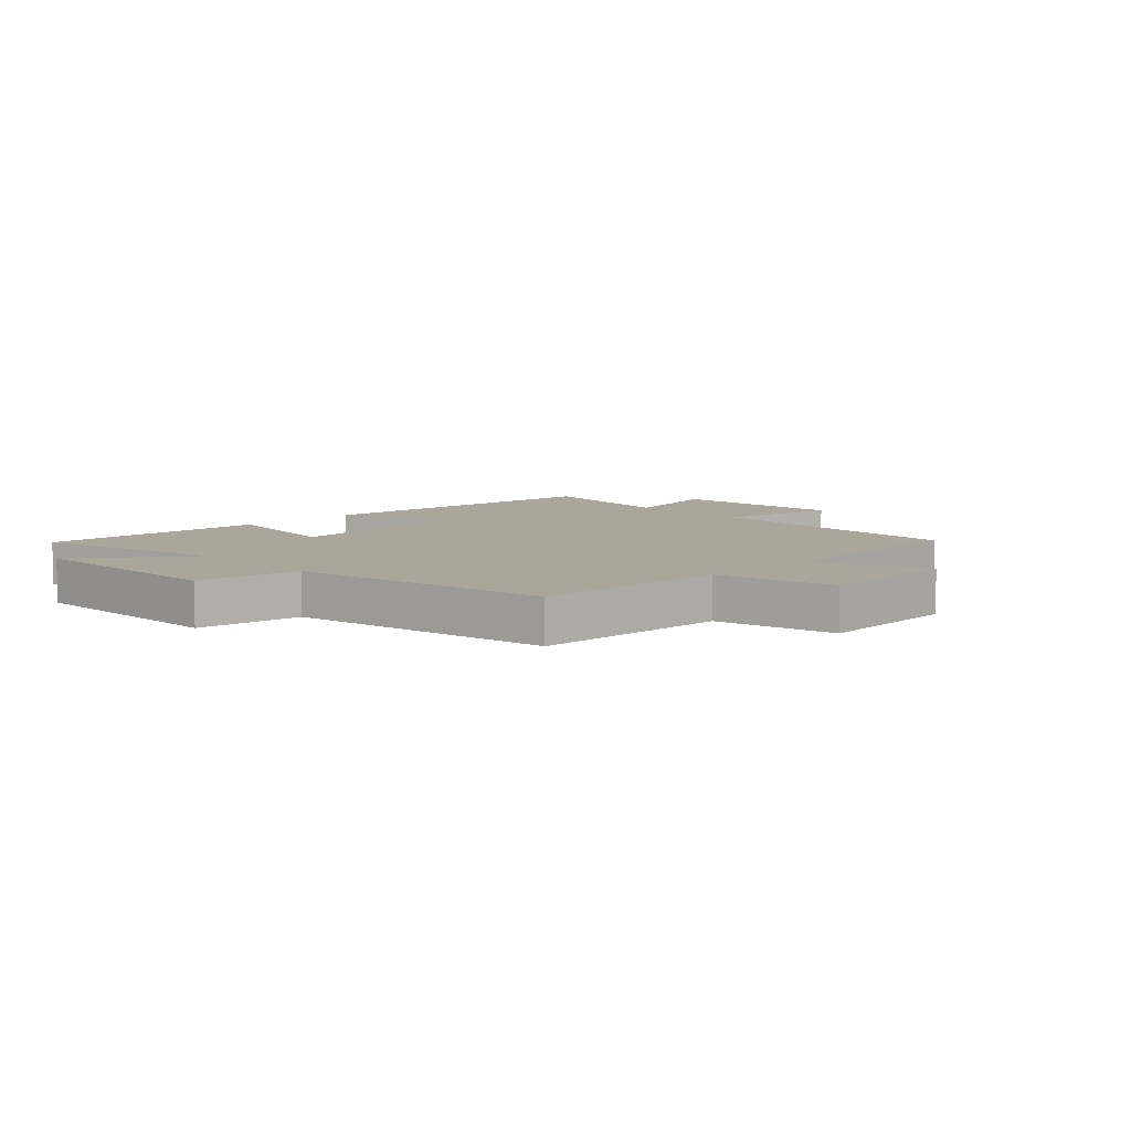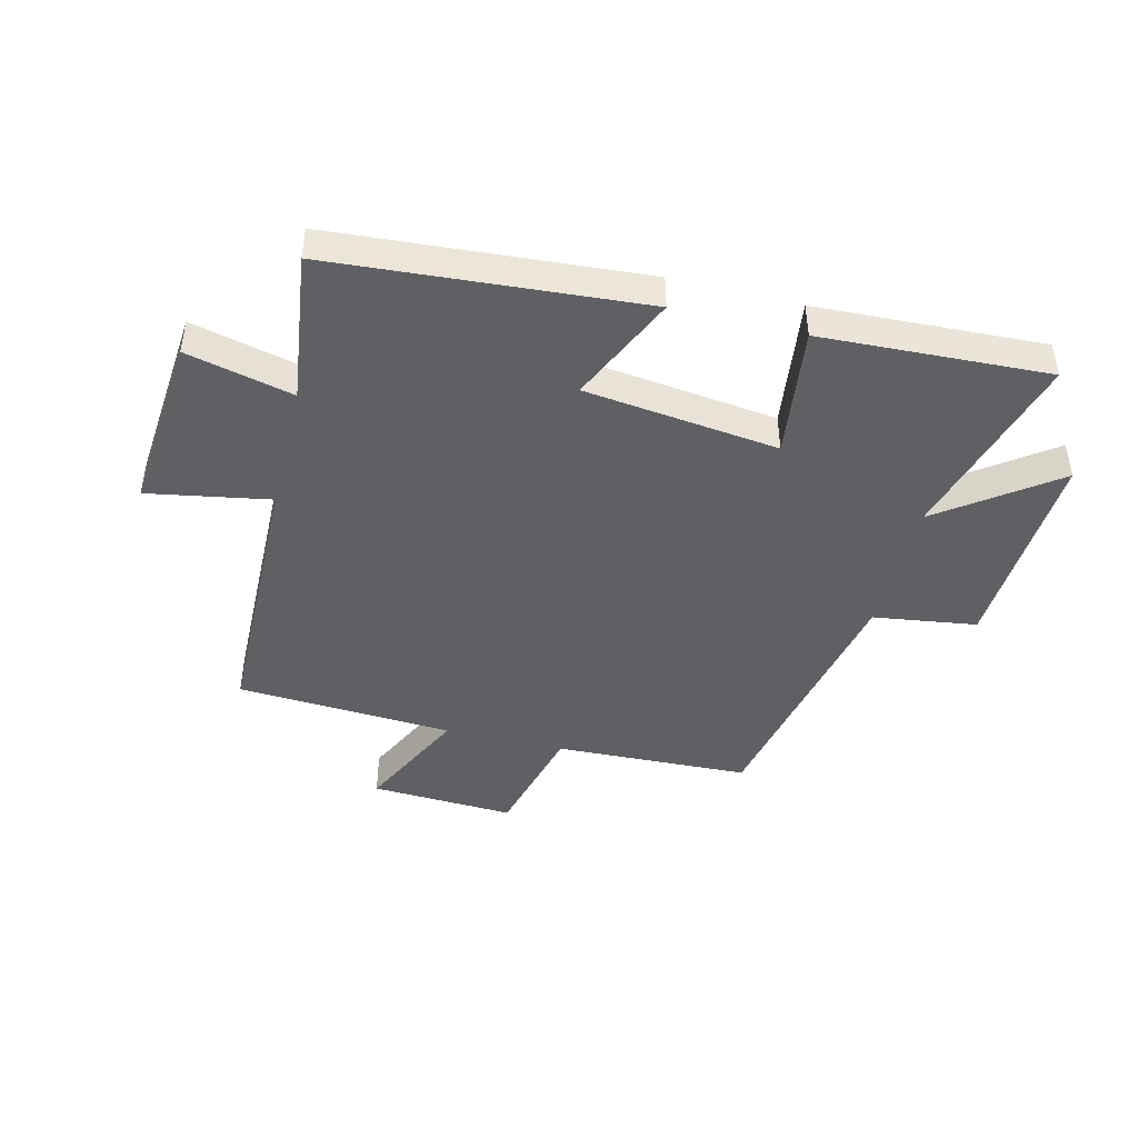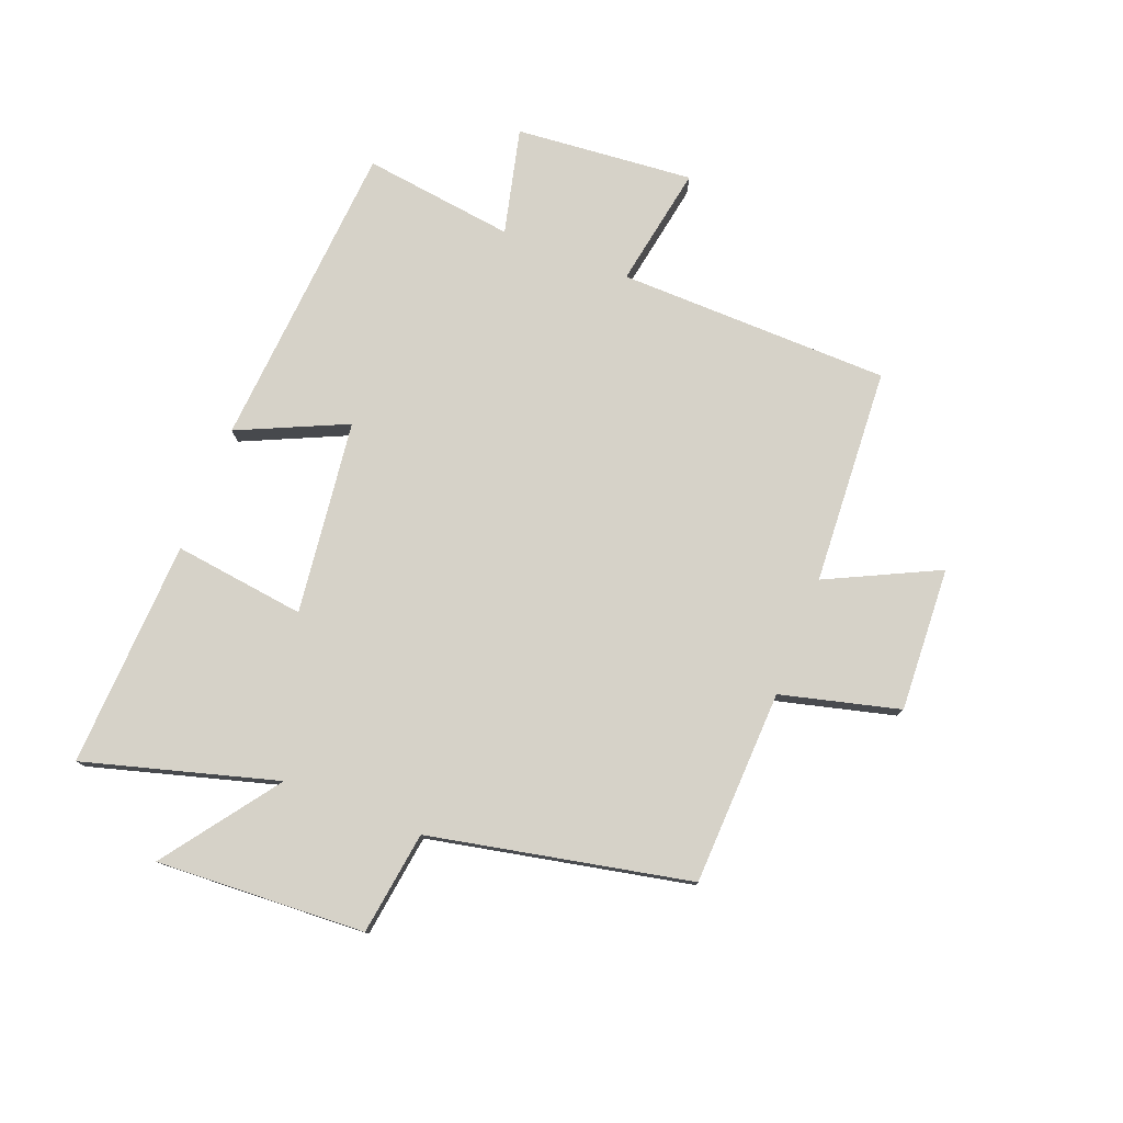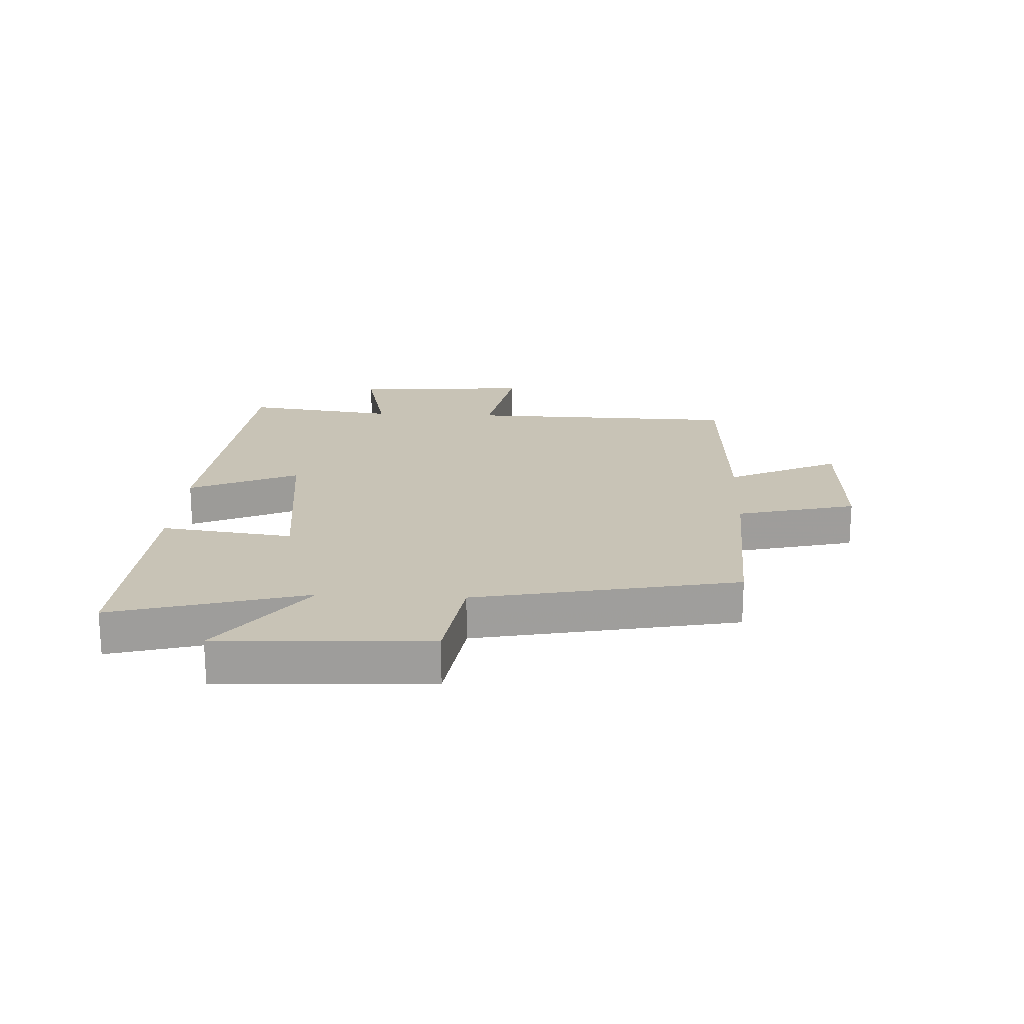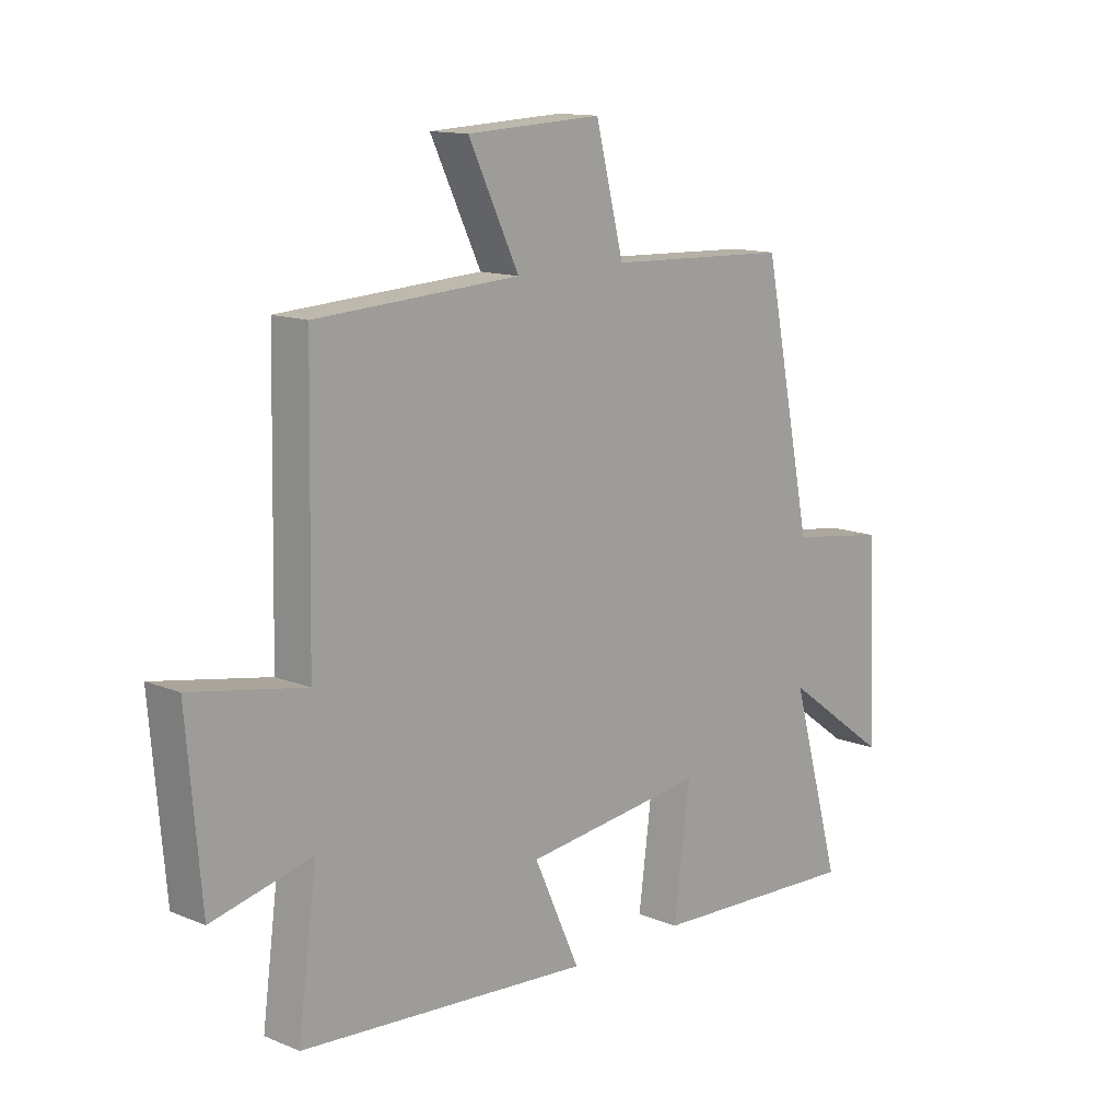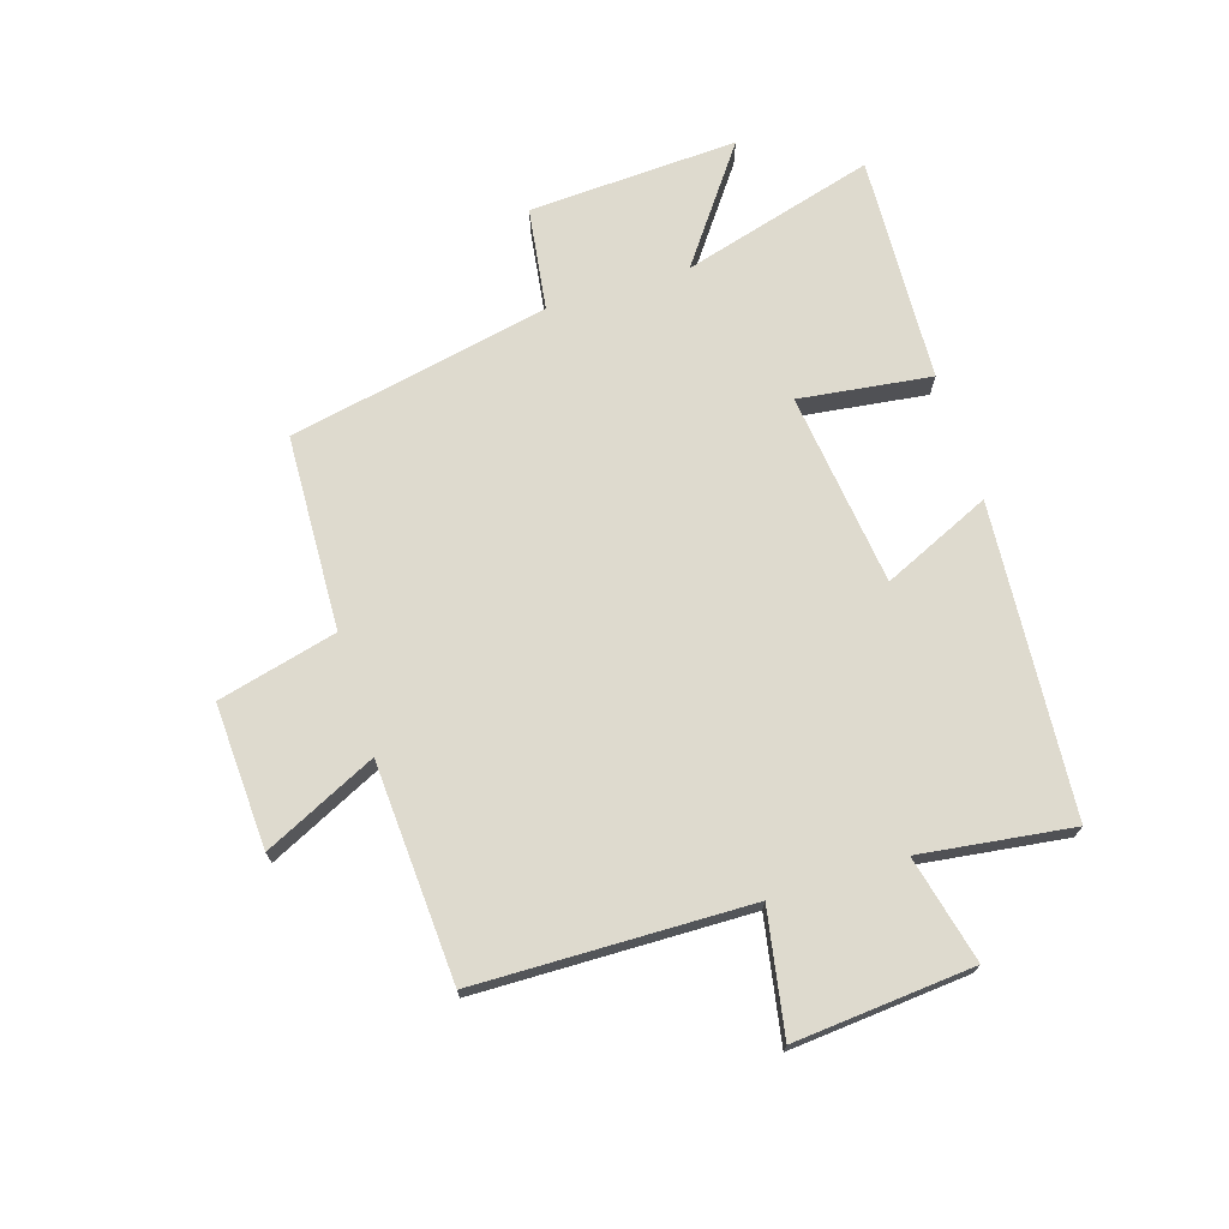
<metadata>
{"format":"obj","ext":"obj","renderer":"f3d","projection":"perspective","resolution":1024,"background":"white","views":[{"elev":7.8,"azim":-43.6,"up":"+Y"},{"elev":-44.5,"azim":166.0,"up":"+Y"},{"elev":77.8,"azim":-68.8,"up":"+Y"},{"elev":19.5,"azim":-87.0,"up":"+Y"},{"elev":13.2,"azim":133.0,"up":"+Z"},{"elev":71.1,"azim":72.6,"up":"+Y"}]}
</metadata>
<code>
v -0.592 0.07 -0.518
v -0.5 0.07 -0.192
v -0.693 0.07 -0.333
v -0.675 0.07 0.021
v -0.5 0.07 0.046
v -0.41 0.07 0.487
v -0.08 0.07 0.5
v -0.029 0.07 0.701
v 0.215 0.07 0.689
v 0.124 0.07 0.5
v 0.491 0.07 0.479
v 0.5 0.07 0.018
v 0.706 0.07 0.055
v 0.68 0.07 -0.247
v 0.5 0.07 -0.204
v 0.534 0.07 -0.46
v 0.009 0.07 -0.5
v 0.092 0.07 -0.317
v -0.236 0.07 -0.277
v -0.207 0.07 -0.5
v -0.592 0 -0.518
v -0.5 0 -0.192
v -0.693 0 -0.333
v -0.675 0 0.021
v -0.5 0 0.046
v -0.41 0 0.487
v -0.08 0 0.5
v -0.029 0 0.701
v 0.215 0 0.689
v 0.124 0 0.5
v 0.491 0 0.479
v 0.5 0 0.018
v 0.706 0 0.055
v 0.68 0 -0.247
v 0.5 0 -0.204
v 0.534 0 -0.46
v 0.009 0 -0.5
v 0.092 0 -0.317
v -0.236 0 -0.277
v -0.207 0 -0.5
f 19 20 1 2
f 18 19 2
f 15 16 17 18
f 15 18 2
f 12 13 14 15
f 10 11 12 15
f 10 15 2
f 7 8 9 10
f 5 6 7 10
f 5 10 2 3
f 3 4 5
f 22 21 40 39
f 22 39 38
f 38 37 36 35
f 22 38 35
f 35 34 33 32
f 35 32 31 30
f 22 35 30
f 30 29 28 27
f 30 27 26 25
f 23 22 30 25
f 25 24 23
f 1 21 22 2
f 2 22 23 3
f 3 23 24 4
f 4 24 25 5
f 5 25 26 6
f 6 26 27 7
f 7 27 28 8
f 8 28 29 9
f 9 29 30 10
f 10 30 31 11
f 11 31 32 12
f 12 32 33 13
f 13 33 34 14
f 14 34 35 15
f 15 35 36 16
f 16 36 37 17
f 17 37 38 18
f 18 38 39 19
f 19 39 40 20
f 20 40 21 1

</code>
